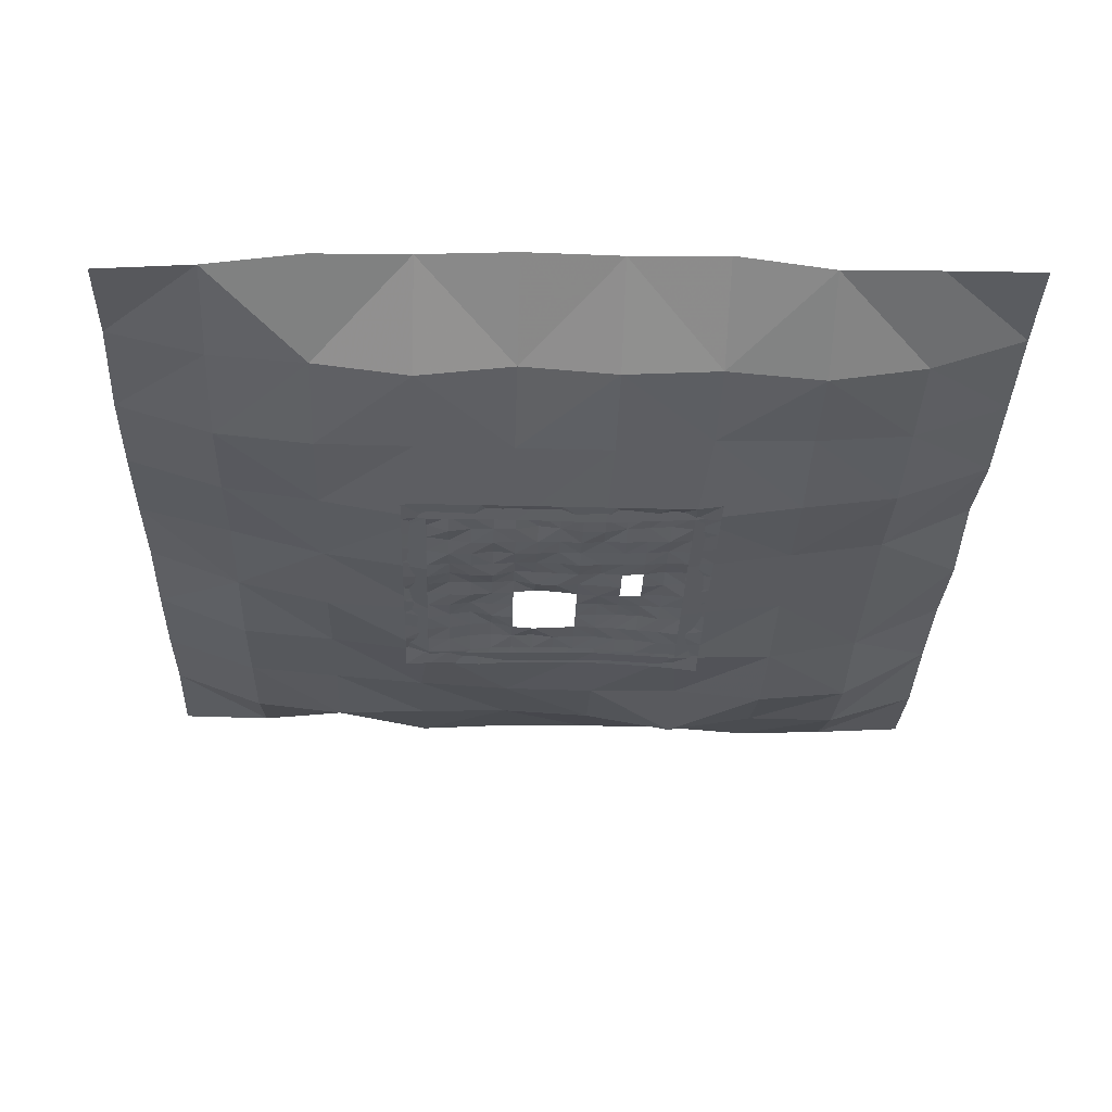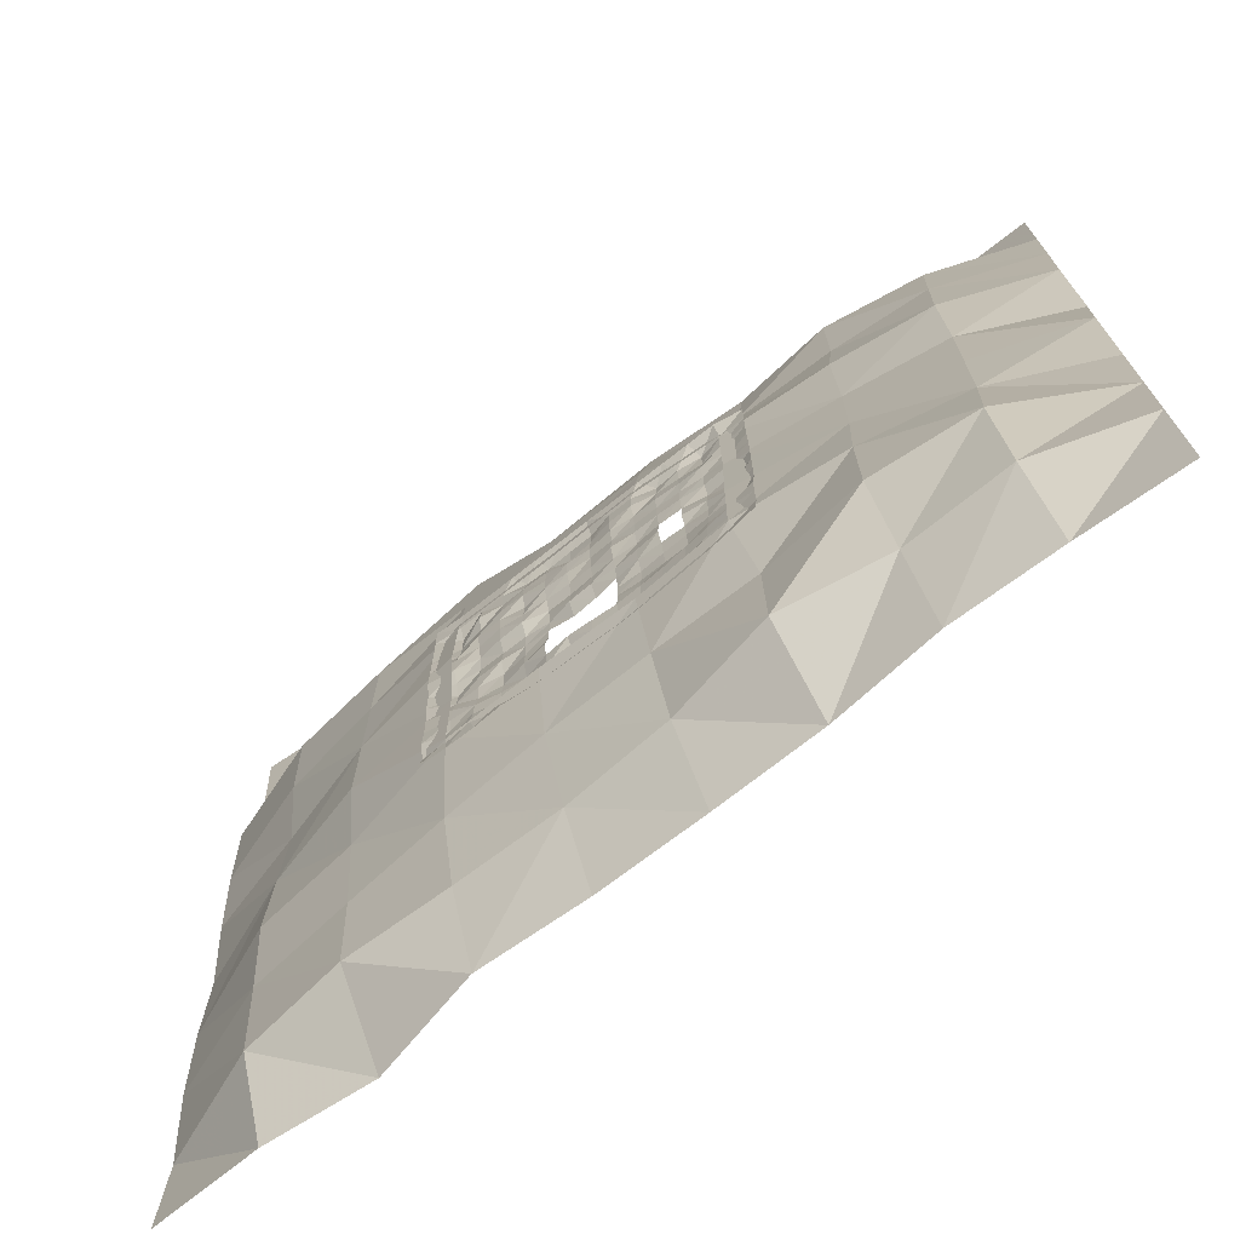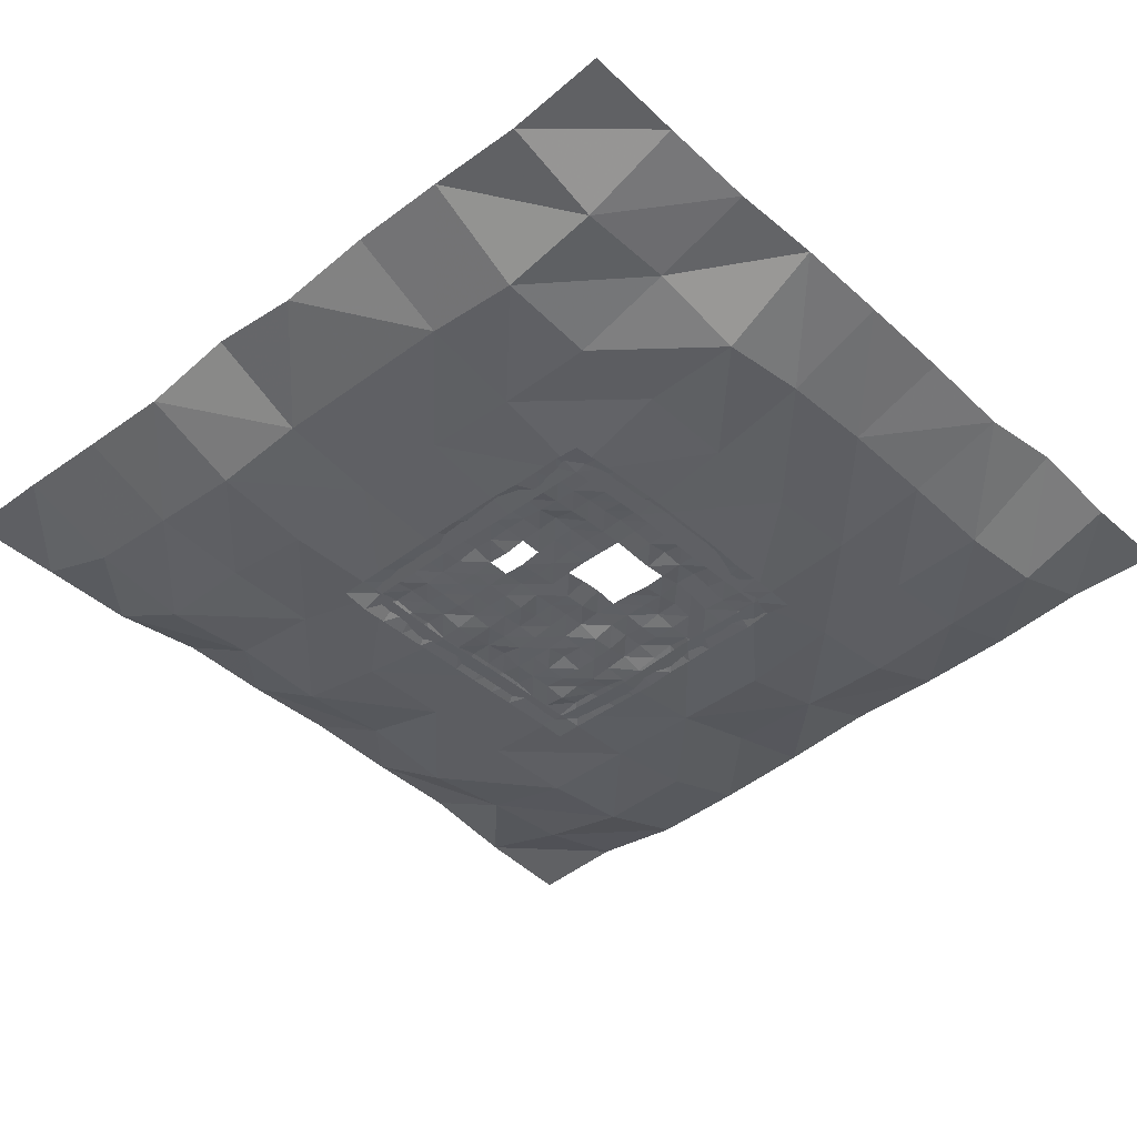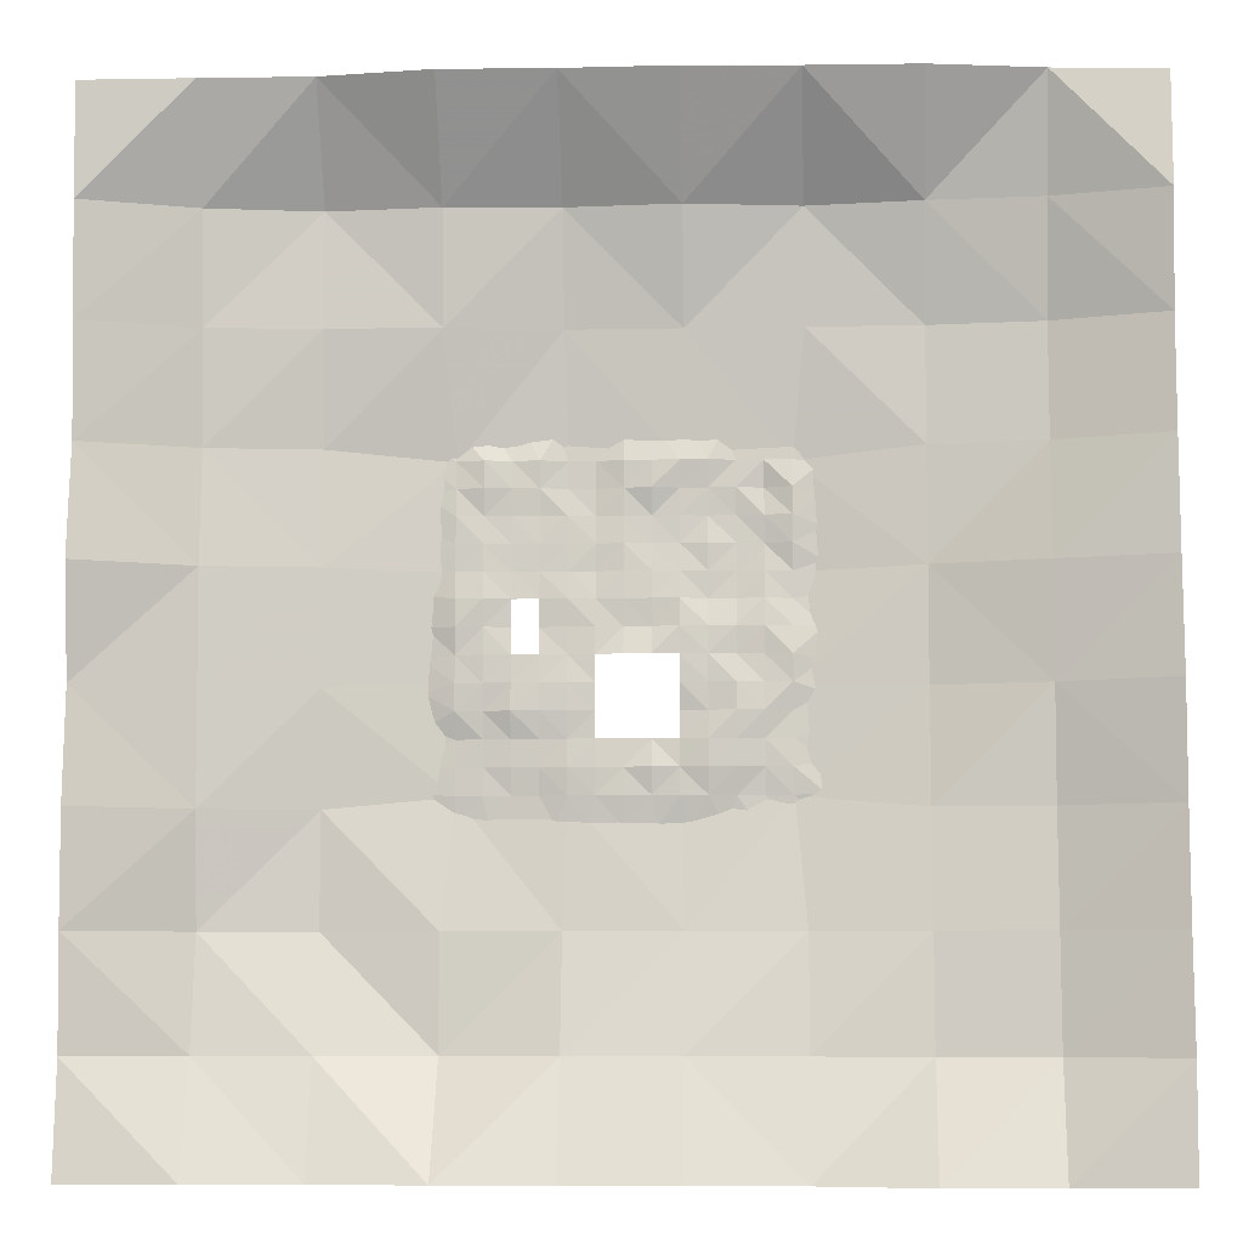
<metadata>
{"format":"obj","ext":"obj","renderer":"f3d","projection":"perspective","resolution":1024,"background":"white","views":[{"elev":-32.8,"azim":-2.1,"up":"+Y"},{"elev":-72.8,"azim":38.3,"up":"+Z"},{"elev":-41.1,"azim":132.8,"up":"+Y"},{"elev":-7.0,"azim":-176.5,"up":"+Z"}]}
</metadata>
<code>
o sand
v 308.1 178.5 566.9
v 308.1 182.8 628.7
v 308.1 185.8 690.6
v 308.1 187.7 752.4
v 308.1 181.8 814.3
v 308.1 183 876.1
v 246.3 184.1 566.9
v 246.3 188.7 628.7
v 246.3 183.5 690.6
v 246.3 180.5 752.4
v 246.3 177.7 814.3
v 246.3 178.1 876.1
v 184.4 187.8 566.9
v 184.4 186.8 628.7
v 184.4 185.3 690.6
v 184.4 179.9 752.4
v 184.4 176.3 814.3
v 184.4 171.2 876.1
v 122.6 189.5 566.9
v 122.6 190.5 690.6
v 122.6 183.2 752.4
v 122.6 174.5 814.3
v 122.6 180.1 876.1
v 60.73 189.5 566.9
v 60.73 184.1 628.7
v 60.73 184.2 690.6
v 60.73 174.7 752.4
v 60.73 177 814.3
v 60.73 173 876.1
v -1.109 179.4 566.9
v -1.109 184.7 628.7
v -1.109 180.5 690.6
v -1.109 179 752.4
v -1.109 170.8 814.3
v -1.109 168.1 876.1
v 308.1 183 907
v 308.1 178.6 536
v 308.1 179.3 597.8
v 308.1 185.3 659.7
v 308.1 184.3 721.5
v 308.1 182.6 783.3
v 308.1 178 845.2
v 246.3 179.9 907
v 246.3 180.5 536
v 246.3 184.3 597.8
v 246.3 187 659.7
v 246.3 178.6 721.5
v 246.3 177.8 783.3
v 246.3 175.5 845.2
v 184.4 171.2 907
v 184.4 185.5 536
v 184.4 185.9 597.8
v 184.4 187 659.7
v 184.4 182.5 721.5
v 184.4 174.7 783.3
v 184.4 173 845.2
v 122.6 178 907
v 122.6 184.6 536
v 122.6 181.6 597.8
v 122.6 181.1 721.5
v 122.6 179.4 783.3
v 122.6 173 845.2
v 60.73 177.5 907
v 60.73 183.5 536
v 60.73 190.4 597.8
v 60.73 185.1 659.7
v 60.73 183.3 721.5
v 60.73 175.7 783.3
v 60.73 171.2 845.2
v -1.109 171.2 907
v -1.109 176 536
v -1.109 180.5 597.8
v -1.109 181.9 659.7
v -1.109 182.7 721.5
v -1.109 174.7 783.3
v -1.109 174 845.2
v 339 176.9 566.9
v 339 182.8 628.7
v 339 183 690.6
v 339 186.1 752.4
v 339 181.6 814.3
v 339 179.2 876.1
v 277.2 182.6 566.9
v 277.2 188.9 628.7
v 277.2 184.9 690.6
v 277.2 181.7 752.4
v 277.2 178.8 814.3
v 277.2 180.1 876.1
v 215.3 187.8 566.9
v 215.3 188.7 628.7
v 215.3 183 690.6
v 215.3 182.4 752.4
v 215.3 177.4 814.3
v 215.3 171.2 876.1
v 153.5 185.4 566.9
v 153.5 188.9 690.6
v 153.5 181.6 752.4
v 153.5 177.3 814.3
v 153.5 176.8 876.1
v 91.66 186.6 566.9
v 91.66 181.1 628.7
v 91.66 186.2 690.6
v 91.66 183.1 752.4
v 91.66 173.7 814.3
v 91.66 173.7 876.1
v 29.81 185.8 566.9
v 29.81 189.6 628.7
v 29.81 180.8 690.6
v 29.81 175.2 752.4
v 29.81 171.2 814.3
v 29.81 173 876.1
v -32.03 179.5 566.9
v -32.03 177.3 628.7
v -32.03 183.8 690.6
v -32.03 171.2 752.4
v -32.03 176 814.3
v -32.03 177.9 876.1
v -32.03 178.4 845.2
v -32.03 171.2 783.3
v -32.03 178.1 721.5
v -32.03 182 659.7
v -32.03 177.8 597.8
v -32.03 177.7 536
v 29.81 170.5 845.2
v 29.81 172.1 783.3
v 29.81 182.9 721.5
v 29.81 187.5 659.7
v 29.81 187 597.8
v 29.81 179.3 536
v 91.66 173.6 845.2
v 91.66 178.2 783.3
v 91.66 186.8 721.5
v 91.66 185.4 659.7
v 91.66 183.7 597.8
v 91.66 185.7 536
v 153.5 175.5 845.2
v 153.5 179 783.3
v 153.5 180.2 721.5
v 153.5 183.4 597.8
v 153.5 185.8 536
v 215.3 176.4 845.2
v 215.3 177.7 783.3
v 215.3 180.7 721.5
v 215.3 188.4 659.7
v 215.3 185.4 597.8
v 215.3 185 536
v 277.2 177.7 845.2
v 277.2 178.8 783.3
v 277.2 180.2 721.5
v 277.2 186.4 659.7
v 277.2 181.5 597.8
v 277.2 178.9 536
v 339 181.5 845.2
v 339 181.1 783.3
v 339 186.8 721.5
v 339 184.2 659.7
v 339 175.2 597.8
v 339 177 536
v 29.81 171.2 907
v 91.66 178.7 907
v 153.5 177.8 907
v 215.3 171.2 907
v 277.2 178.3 907
v 339 177 907
v -32.03 171.2 907
v -66.69 166.8 941.7
v 373.7 174.7 941.7
v 300.3 168.4 941.7
v 226.9 168.4 941.7
v 153.5 168.4 941.7
v 80.1 168.4 941.7
v 6.704 168.4 941.7
v 373.7 169 501.3
v 373.7 172.1 574.7
v 373.7 176.9 648.1
v 373.7 176.9 721.5
v 373.7 176.9 794.9
v 373.7 175.5 868.3
v 300.3 176.2 501.3
v 226.9 179.9 501.3
v 153.5 179.9 501.3
v 80.1 177.8 501.3
v 6.704 175.6 501.3
v -66.69 172.8 501.3
v -66.69 173.9 574.7
v -66.69 174.2 648.1
v -66.69 171.4 721.5
v -66.69 167.5 794.9
v -66.69 167.5 868.3
v -66.69 167.5 905
v -66.69 167.5 831.6
v -66.69 167.5 758.2
v -66.69 172 684.8
v -66.69 174.8 611.4
v -66.69 179.7 538
v 373.7 175.5 905
v 373.7 175.5 831.6
v 373.7 176.9 758.2
v 373.7 176.9 684.8
v 373.7 172.8 611.4
v 373.7 173.3 538
v -30 175.2 501.3
v -30 168.4 941.7
v 43.4 174.2 501.3
v 43.4 168.4 941.7
v 116.8 179.2 501.3
v 116.8 168.4 941.7
v 190.2 180.9 501.3
v 190.2 168.4 941.7
v 263.6 178.1 501.3
v 263.6 168.4 941.7
v 337 173.2 501.3
v 337 168.4 941.7
f 37 212 179
f 158 37 1
f 78 157 38
f 79 156 39
f 155 40 4
f 154 41 5
f 82 153 42
f 83 152 44
f 84 151 45
f 150 46 9
f 87 148 48
f 147 49 12
f 89 146 51
f 145 52 14
f 91 144 53
f 92 143 54
f 142 55 17
f 94 141 56
f 95 140 58
f 97 138 60
f 98 137 61
f 99 136 62
f 100 135 64
f 134 65 25
f 102 133 66
f 103 132 67
f 104 131 68
f 130 69 29
f 129 71 30
f 128 72 31
f 108 127 73
f 126 74 33
f 125 75 34
f 111 124 76
f 35 76 118
f 76 34 116
f 34 75 119
f 75 33 115
f 33 74 120
f 74 32 114
f 32 73 121
f 31 113 121
f 72 122 113
f 72 30 112
f 30 71 123
f 29 69 124
f 69 28 110
f 124 110 34
f 68 125 110
f 27 109 125
f 109 33 75
f 67 126 109
f 26 108 126
f 108 32 74
f 26 66 127
f 25 107 127
f 127 107 31
f 65 128 107
f 24 106 128
f 106 30 72
f 64 129 106
f 62 130 105
f 62 22 104
f 104 28 69
f 22 61 131
f 21 103 131
f 131 103 27
f 60 132 103
f 20 102 132
f 132 102 26
f 133 101 25
f 59 19 100
f 100 24 65
f 58 135 100
f 56 136 99
f 17 98 136
f 136 98 22
f 55 137 98
f 16 97 137
f 97 21 61
f 16 54 138
f 15 96 138
f 96 20 60
f 52 13 95
f 95 19 59
f 51 140 95
f 12 49 141
f 11 93 141
f 141 93 17
f 48 142 93
f 48 10 92
f 142 92 16
f 47 143 92
f 47 9 91
f 91 15 54
f 46 144 91
f 8 90 144
f 144 90 14
f 8 45 145
f 7 89 145
f 89 13 52
f 7 44 146
f 42 147 88
f 42 5 87
f 147 87 11
f 5 41 148
f 41 4 86
f 148 86 10
f 40 149 86
f 40 3 85
f 39 150 85
f 2 84 150
f 84 8 46
f 2 38 151
f 1 83 151
f 83 7 45
f 1 37 152
f 153 81 5
f 80 4 41
f 79 3 40
f 78 2 39
f 77 1 38
f 29 111 159
f 111 35 70
f 23 105 160
f 105 29 63
f 162 50 209
f 50 18 99
f 99 23 57
f 12 94 162
f 162 94 18
f 36 6 88
f 163 88 12
f 164 82 6
f 70 35 117
f 152 179 210
f 156 79 199
f 115 120 187
f 71 129 183
f 123 71 202
f 43 162 169
f 80 198 176
f 82 196 178
f 118 116 191
f 157 78 200
f 135 58 206
f 114 193 187
f 160 171 207
f 123 184 195
f 44 210 180
f 112 195 185
f 63 205 171
f 165 117 190
f 36 163 168
f 129 64 204
f 51 208 181
f 164 167 196
f 113 194 186
f 158 173 212
f 164 36 213
f 77 157 174
f 57 207 170
f 153 178 197
f 58 140 181
f 165 166 203
f 121 186 193
f 70 203 172
f 122 185 194
f 119 115 192
f 116 119 188
f 117 118 189
f 50 161 170
f 159 172 205
f 146 180 208
f 154 177 198
f 64 135 182
f 78 156 175
f 163 43 211
f 79 155 176
f 158 77 201
f 81 197 177
f 37 179 152
f 158 1 77
f 78 38 2
f 79 39 3
f 155 4 80
f 154 5 81
f 82 42 6
f 83 44 7
f 84 45 8
f 150 9 85
f 87 48 11
f 147 12 88
f 89 51 13
f 145 14 90
f 91 53 15
f 92 54 16
f 142 17 93
f 94 56 18
f 95 58 19
f 97 60 21
f 98 61 22
f 99 62 23
f 100 64 24
f 134 25 101
f 102 66 26
f 103 67 27
f 104 68 28
f 130 29 105
f 129 30 106
f 128 31 107
f 108 73 32
f 126 33 109
f 125 34 110
f 111 76 35
f 35 118 117
f 76 116 118
f 34 119 116
f 75 115 119
f 33 120 115
f 74 114 120
f 32 121 114
f 31 121 73
f 72 113 31
f 72 112 122
f 30 123 112
f 29 124 111
f 69 110 124
f 124 34 76
f 68 110 28
f 27 125 68
f 109 75 125
f 67 109 27
f 26 126 67
f 108 74 126
f 26 127 108
f 25 127 66
f 127 31 73
f 65 107 25
f 24 128 65
f 106 72 128
f 64 106 24
f 62 105 23
f 62 104 130
f 104 69 130
f 22 131 104
f 21 131 61
f 131 27 68
f 60 103 21
f 20 132 60
f 132 26 67
f 133 25 66
f 59 100 134
f 100 65 134
f 58 100 19
f 56 99 18
f 17 136 56
f 136 22 62
f 55 98 17
f 16 137 55
f 97 61 137
f 16 138 97
f 15 138 54
f 96 60 138
f 52 95 139
f 95 59 139
f 51 95 13
f 12 141 94
f 11 141 49
f 141 17 56
f 48 93 11
f 48 92 142
f 142 16 55
f 47 92 10
f 47 91 143
f 91 54 143
f 46 91 9
f 8 144 46
f 144 14 53
f 8 145 90
f 7 145 45
f 89 52 145
f 7 146 89
f 42 88 6
f 42 87 147
f 147 11 49
f 5 148 87
f 41 86 148
f 148 10 48
f 40 86 4
f 40 85 149
f 39 85 3
f 2 150 39
f 84 46 150
f 2 151 84
f 1 151 38
f 83 45 151
f 1 152 83
f 153 5 42
f 80 41 154
f 79 40 155
f 78 39 156
f 77 38 157
f 29 159 63
f 111 70 159
f 23 160 57
f 105 63 160
f 162 209 169
f 50 99 161
f 99 57 161
f 12 162 43
f 162 18 50
f 36 88 163
f 163 12 43
f 164 6 36
f 70 117 165
f 152 210 44
f 156 199 175
f 115 187 192
f 71 183 202
f 123 202 184
f 43 169 211
f 80 176 155
f 82 178 153
f 118 191 189
f 157 200 174
f 135 206 182
f 114 187 120
f 160 207 57
f 123 195 112
f 44 180 146
f 112 185 122
f 63 171 160
f 165 190 166
f 36 168 213
f 129 204 183
f 51 181 140
f 164 196 82
f 113 186 121
f 158 212 37
f 164 213 167
f 77 174 201
f 57 170 161
f 153 197 81
f 58 181 206
f 165 203 70
f 121 193 114
f 70 172 159
f 122 194 113
f 119 192 188
f 116 188 191
f 117 189 190
f 50 170 209
f 159 205 63
f 146 208 51
f 154 198 80
f 64 182 204
f 78 175 200
f 163 211 168
f 79 176 199
f 158 201 173
f 81 177 154
o sand.outer
v -445.3 252 1319
v 750.8 282.8 1319
v -445.3 282.1 122.5
v 750.8 280.9 122.5
v -445.3 285.1 255.4
v -445.3 272.2 388.3
v -445.3 266.9 521.2
v -445.3 267.1 654.1
v -445.3 254.6 787
v -445.3 245.7 919.9
v -445.3 241.4 1053
v -445.3 259.7 1186
v -312.4 263.1 1319
v -179.5 285 1319
v -46.64 287.8 1319
v 86.26 295.6 1319
v 219.2 293.3 1319
v 352.1 297.8 1319
v 485 278.5 1319
v 617.9 281.3 1319
v 750.8 279.3 1186
v 750.8 270.2 1053
v 750.8 262.2 919.9
v 750.8 281.9 787
v 750.8 262.6 654.1
v 750.8 275.4 521.2
v 750.8 272.9 388.3
v 750.8 265.9 255.4
v 617.9 272.7 122.5
v 485 267.6 122.5
v 352.1 277.1 122.5
v 219.2 277.1 122.5
v 86.26 275.1 122.5
v -46.64 266.7 122.5
v -179.5 294.6 122.5
v -312.4 280.5 122.5
v -312.4 225.9 1186
v -312.4 198.8 1053
v -312.4 203.5 919.9
v -312.4 220.6 787
v -312.4 217.1 654.1
v -312.4 213.8 521.2
v -312.4 225.6 388.3
v -312.4 235 255.4
v -179.5 216.3 1186
v -179.5 185 1053
v -179.5 185 919.9
v -179.5 185 787
v -179.5 185 654.1
v -179.5 202 521.2
v -179.5 214 388.3
v -179.5 220.6 255.4
v -46.64 199.7 1186
v -46.64 185 1053
v -32.71 168.4 905.9
v -32.71 165 782.3
v -32.71 175 658.7
v -32.71 175.4 535.1
v -46.64 203.8 388.3
v -46.64 226.7 255.4
v 86.26 218.4 1186
v 86.26 185 1053
v 90.9 169.5 905.9
v 90.9 174.9 535.1
v 86.26 196.4 388.3
v 86.26 230.2 255.4
v 219.2 208.9 1186
v 219.2 185 1053
v 214.5 167.5 905.9
v 214.5 177.9 535.1
v 219.2 195.1 388.3
v 219.2 223.4 255.4
v 352.1 217.8 1186
v 352.1 203.7 1053
v 338.1 175.3 905.9
v 338.1 176.8 782.3
v 338.1 173.4 658.7
v 338.1 171.8 535.1
v 352.1 197.6 388.3
v 352.1 199.9 255.4
v 485 206.5 1186
v 485 207 1053
v 485 189.7 919.9
v 485 197.6 787
v 485 194.7 654.1
v 485 185 521.2
v 485 185 388.3
v 485 223.9 255.4
v 617.9 229.7 1186
v 617.9 218.7 1053
v 617.9 208.8 919.9
v 617.9 219.1 787
v 617.9 215.7 654.1
v 617.9 212.7 521.2
v 617.9 198.4 388.3
v 617.9 222.8 255.4
f 241 242 309
f 218 249 216
f 257 248 249
f 265 247 248
f 279 247 273
f 279 245 246
f 285 244 245
f 301 244 293
f 309 243 301
f 226 225 214
f 250 224 225
f 224 252 223
f 223 253 222
f 222 254 221
f 254 220 221
f 220 256 219
f 219 257 218
f 226 258 250
f 258 251 250
f 251 260 252
f 252 261 253
f 261 254 253
f 254 263 255
f 255 264 256
f 256 265 257
f 228 258 227
f 266 259 258
f 267 260 259
f 268 261 260
f 261 270 262
f 262 271 263
f 263 272 264
f 264 273 265
f 228 274 266
f 266 275 267
f 275 268 267
f 271 278 272
f 272 279 273
f 230 274 229
f 280 275 274
f 281 276 275
f 283 278 277
f 278 285 279
f 230 286 280
f 280 287 281
f 281 288 282
f 291 284 283
f 284 293 285
f 232 286 231
f 294 287 286
f 287 296 288
f 288 297 289
f 289 298 290
f 298 291 290
f 299 292 291
f 300 293 292
f 232 302 294
f 294 303 295
f 295 304 296
f 304 297 296
f 297 306 298
f 298 307 299
f 299 308 300
f 308 301 300
f 233 234 302
f 302 235 303
f 303 236 304
f 236 305 304
f 305 238 306
f 238 307 306
f 307 240 308
f 240 309 308
f 241 217 242
f 218 257 249
f 257 265 248
f 265 273 247
f 279 246 247
f 279 285 245
f 285 293 244
f 301 243 244
f 309 242 243
f 226 250 225
f 250 251 224
f 224 251 252
f 223 252 253
f 222 253 254
f 254 255 220
f 220 255 256
f 219 256 257
f 226 227 258
f 258 259 251
f 251 259 260
f 252 260 261
f 261 262 254
f 254 262 263
f 255 263 264
f 256 264 265
f 228 266 258
f 266 267 259
f 267 268 260
f 268 269 261
f 261 269 270
f 262 270 271
f 263 271 272
f 264 272 273
f 228 229 274
f 266 274 275
f 275 276 268
f 271 277 278
f 272 278 279
f 230 280 274
f 280 281 275
f 281 282 276
f 283 284 278
f 278 284 285
f 230 231 286
f 280 286 287
f 281 287 288
f 291 292 284
f 284 292 293
f 232 294 286
f 294 295 287
f 287 295 296
f 288 296 297
f 289 297 298
f 298 299 291
f 299 300 292
f 300 301 293
f 232 233 302
f 294 302 303
f 295 303 304
f 304 305 297
f 297 305 306
f 298 306 307
f 299 307 308
f 308 309 301
f 233 215 234
f 302 234 235
f 303 235 236
f 236 237 305
f 305 237 238
f 238 239 307
f 307 239 240
f 240 241 309

</code>
